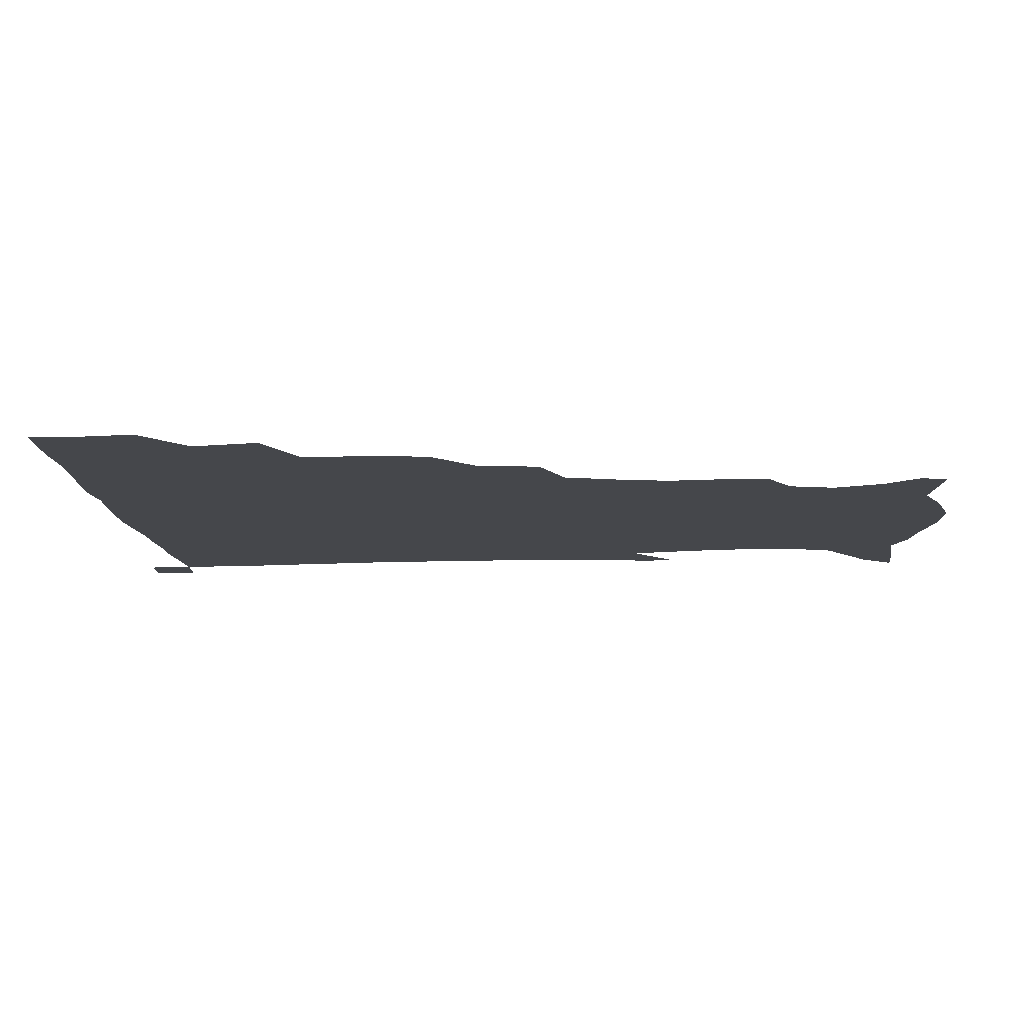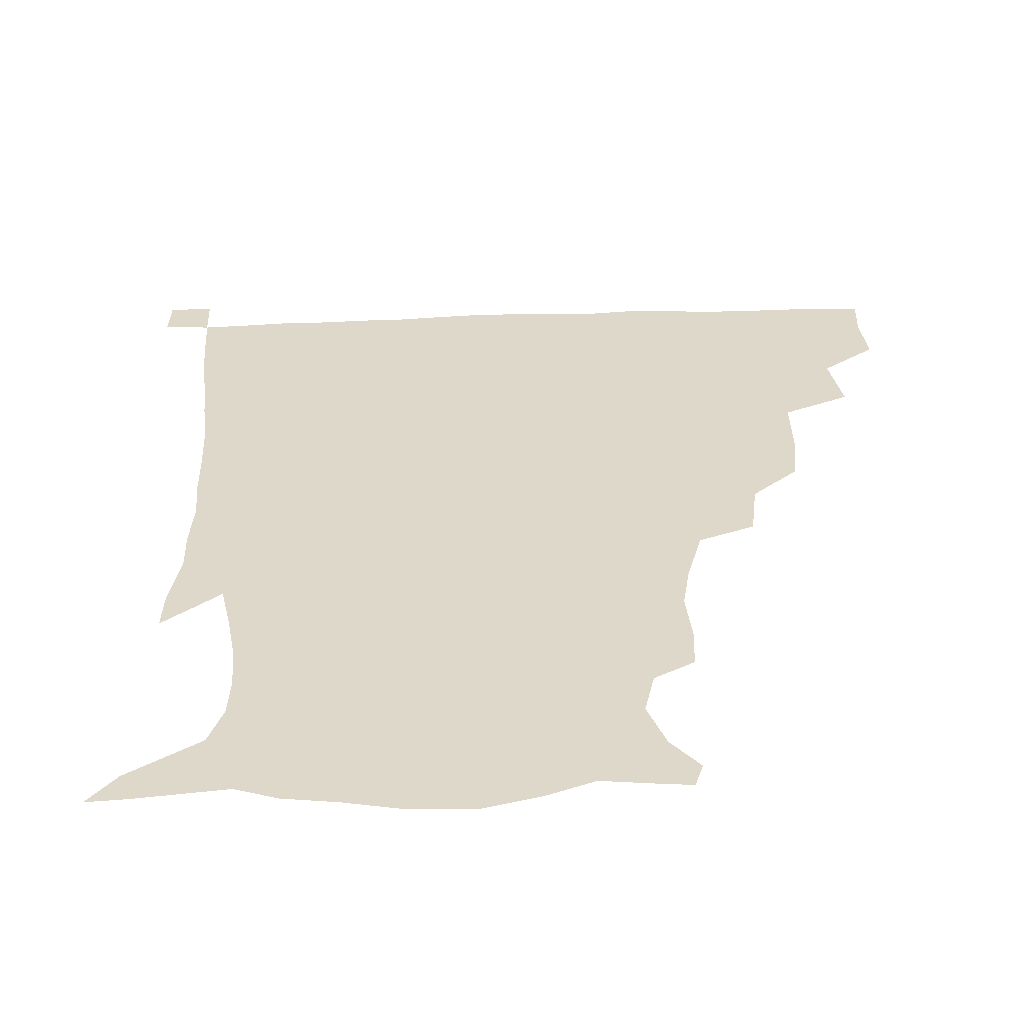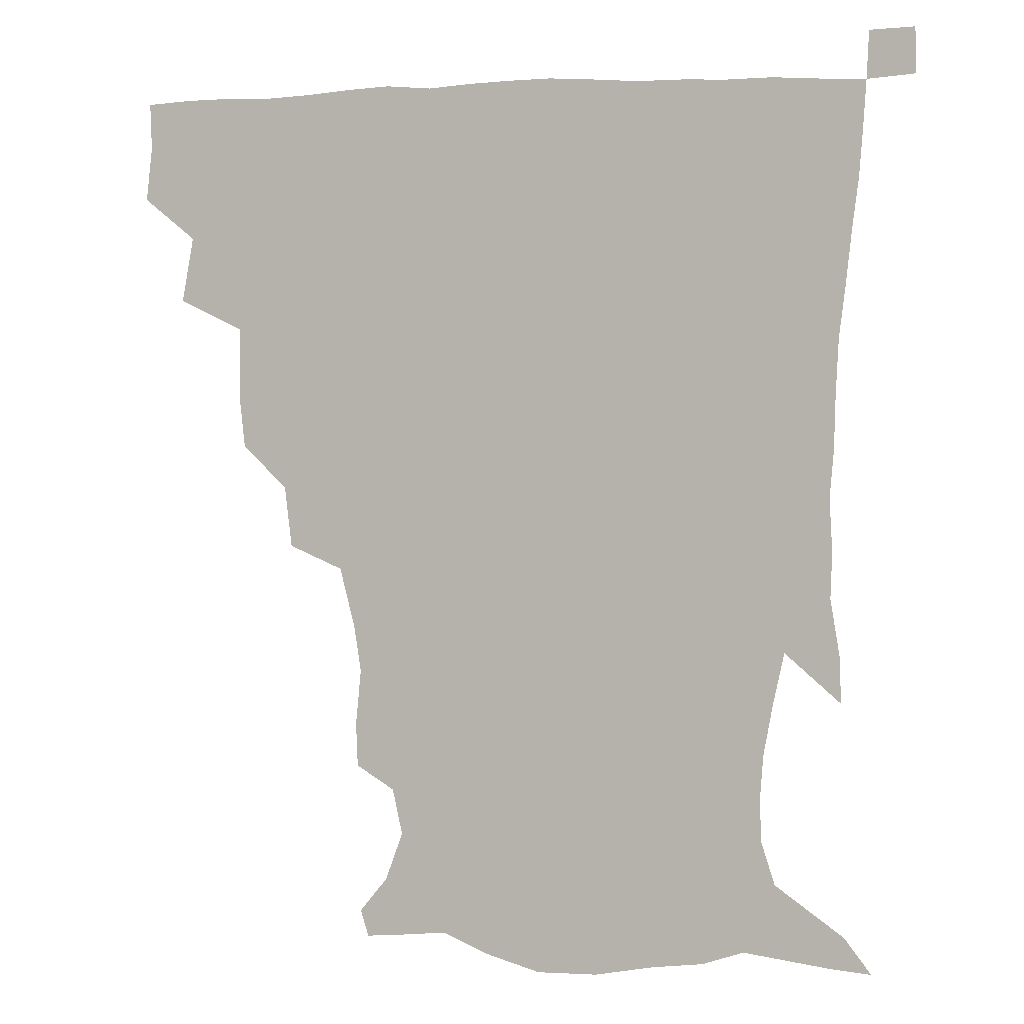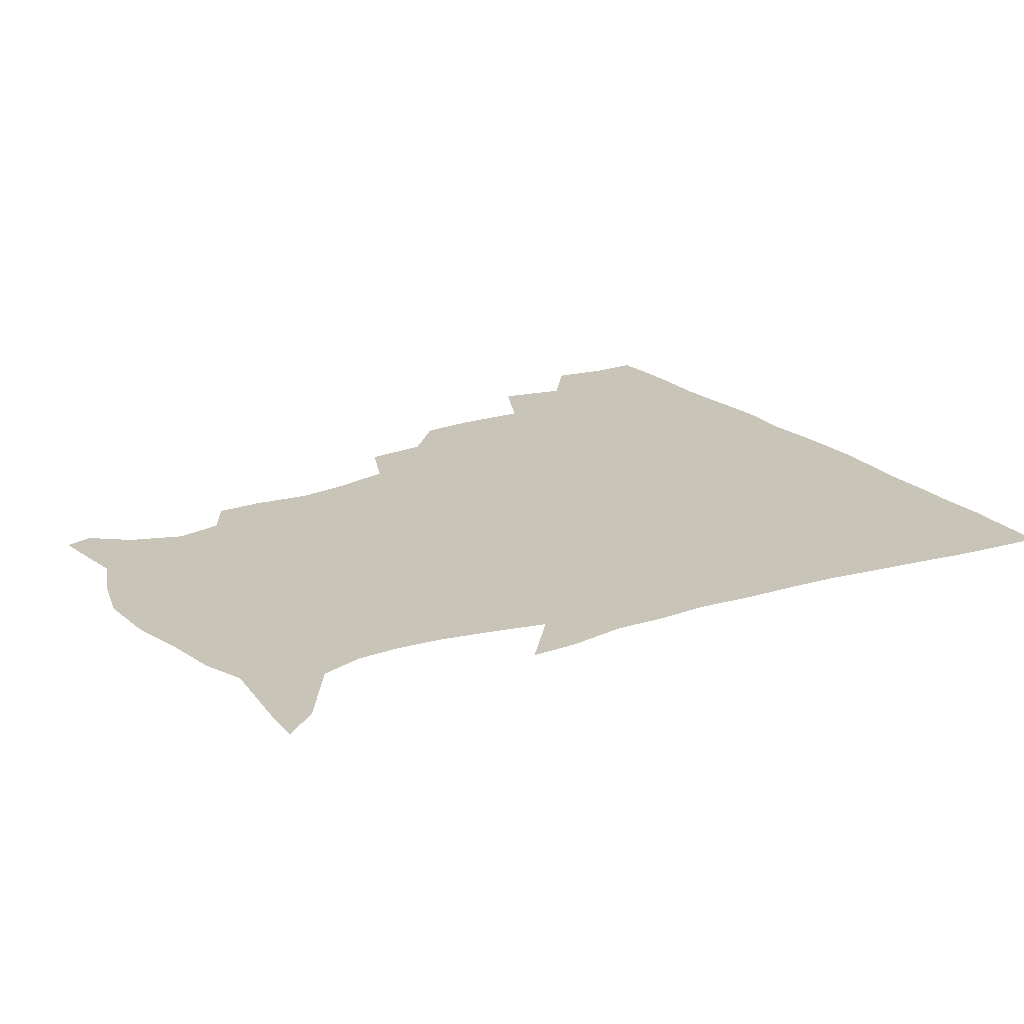
<metadata>
{"format":"obj","ext":"obj","renderer":"f3d","projection":"perspective","resolution":1024,"background":"white","views":[{"elev":-10.5,"azim":-87.1,"up":"+Z"},{"elev":-57.8,"azim":-178.2,"up":"+Y"},{"elev":3.0,"azim":17.0,"up":"+Y"},{"elev":20.2,"azim":58.4,"up":"+Z"}]}
</metadata>
<code>
v 435.1 402 0
v 437.2 419.9 0
v 436.7 435.4 0
v 448.8 366.1 0
v 452.8 387.9 0
v 452.4 404.4 0
v 452.3 420.2 0
v 451.7 436.3 0
v 472.2 314.7 0
v 470.4 331.8 0
v 470.6 355.7 0
v 469.6 374 0
v 469.4 390.5 0
v 468.1 405.5 0
v 467.3 420.8 0
v 466.7 436.5 0
v 489.8 279.9 0
v 487.4 300.4 0
v 486.9 322.8 0
v 486 341.3 0
v 486.3 361.4 0
v 485.4 376.8 0
v 484.3 391.5 0
v 483.4 406.1 0
v 482.7 420.9 0
v 482.4 436 0
v 514.3 203.3 0
v 513.7 218.1 0
v 515.5 236.8 0
v 513.2 252 0
v 508.1 272.2 0
v 503.8 291.7 0
v 504.4 315.9 0
v 502.8 331.7 0
v 501.1 346.5 0
v 500.6 362.9 0
v 499.9 377.7 0
v 498.9 392 0
v 498.1 406.5 0
v 497.5 421.2 0
v 497.1 436.7 0
v 515.3 152.2 0
v 524.7 163.9 0
v 530.6 180.2 0
v 527.3 195.6 0
v 528 217 0
v 526.8 232 0
v 525.6 248.5 0
v 522.7 265.3 0
v 519.8 281.9 0
v 517.6 298.4 0
v 517.6 319.2 0
v 516.3 333.6 0
v 515.9 349.5 0
v 514.9 363.5 0
v 514.5 378.3 0
v 513.4 392.4 0
v 512.8 406.8 0
v 512.2 421.3 0
v 511.7 437.9 0
v 518 143.4 0
v 528.8 155.9 0
v 536.8 170.8 0
v 539.3 187.4 0
v 538.4 204.8 0
v 540.1 226.6 0
v 538.4 241.4 0
v 536.5 255 0
v 533.8 268.9 0
v 532.2 286.3 0
v 532 304.9 0
v 531 320.6 0
v 530.5 335.5 0
v 530.2 350.7 0
v 529.6 364.5 0
v 529.6 378.8 0
v 528.4 392.7 0
v 527.7 407.2 0
v 526.9 422.5 0
v 526.1 438.6 0
v 530.2 144.6 0
v 543.2 160.4 0
v 550.3 179.8 0
v 550.3 194.2 0
v 550.6 210 0
v 551 232.1 0
v 550 245.6 0
v 548.9 261.6 0
v 546.7 273.9 0
v 545.8 290.4 0
v 545.6 307.6 0
v 544.9 322.4 0
v 544.8 337.2 0
v 544.4 351.3 0
v 544.3 365.5 0
v 543.7 378.9 0
v 543.2 392.7 0
v 543.2 406.8 0
v 542.4 421.5 0
v 541.4 437.3 0
v 546.1 146.4 0
v 558.6 165.1 0
v 561.6 180.8 0
v 561.8 197.1 0
v 563.3 216.4 0
v 562.6 232 0
v 561.7 248.1 0
v 560.9 262.6 0
v 559.7 277.4 0
v 559.4 293.6 0
v 559.4 309.4 0
v 558.6 321.8 0
v 558.7 337.9 0
v 558.8 352.2 0
v 558.6 365.6 0
v 557.8 378.8 0
v 558.1 392.8 0
v 557.8 406.8 0
v 557 421.5 0
v 555.7 438.3 0
v 561.7 140 0
v 572 165.9 0
v 574.6 184.7 0
v 574.8 197.5 0
v 574.7 217.8 0
v 575.2 232.9 0
v 574 247.6 0
v 573.6 262.5 0
v 572.8 276.3 0
v 572.3 292.3 0
v 572.4 309.3 0
v 573 324.9 0
v 572.5 337.5 0
v 572.6 351.8 0
v 573 365.8 0
v 572.8 379 0
v 573.1 392.9 0
v 572.8 406.6 0
v 571.3 422.4 0
v 569.8 438.9 0
v 580.2 135 0
v 585.7 165.6 0
v 586.8 184.9 0
v 587.7 204 0
v 587.5 219.2 0
v 587.6 236.5 0
v 587.1 249.6 0
v 586.5 266.6 0
v 587 280.1 0
v 586.1 294.7 0
v 586.2 311 0
v 586.3 325.3 0
v 586.7 338.8 0
v 586.9 353.4 0
v 587 365.6 0
v 587.8 379.9 0
v 587.5 393.2 0
v 587.2 406.6 0
v 585.6 422.8 0
v 583.9 439.1 0
v 600.5 135.6 0
v 599.8 164.3 0
v 599.8 184.6 0
v 600 200.5 0
v 600.2 217.4 0
v 599.6 234.3 0
v 599.5 250.6 0
v 599.7 263.9 0
v 599.2 281.8 0
v 599.7 295 0
v 599.5 310.6 0
v 600.2 323.3 0
v 600.3 339 0
v 600.6 352.3 0
v 601.6 367 0
v 602 380.3 0
v 601.9 393.5 0
v 601.3 407.9 0
v 600.1 422.9 0
v 598.6 438.2 0
v 620.4 139.6 0
v 615.3 161.4 0
v 612.2 183.4 0
v 611.8 200.2 0
v 612.5 217.9 0
v 612 235 0
v 612.2 248.6 0
v 612.7 264.8 0
v 612.3 279.3 0
v 612.6 294.6 0
v 612.6 309.5 0
v 613.6 326.1 0
v 613.9 338.7 0
v 614.4 351.7 0
v 615.1 366.8 0
v 615.7 380.4 0
v 616.2 393.6 0
v 616.9 407.4 0
v 616 421.8 0
v 614.2 437.1 0
v 637.5 141.9 0
v 629 162.8 0
v 626.3 178.6 0
v 623.5 197.4 0
v 623.4 218.6 0
v 624 234.6 0
v 624.9 248 0
v 625 265.4 0
v 626.1 276.9 0
v 625.7 292.4 0
v 625.9 306.9 0
v 625.7 325.5 0
v 626.9 339.5 0
v 628 351.8 0
v 628.8 365.8 0
v 629.7 379.5 0
v 630.5 393.5 0
v 631.6 407.4 0
v 630.9 421.5 0
v 629.1 437.1 0
v 651.5 146.8 0
v 642.7 161.9 0
v 636.8 180.6 0
v 635.5 195.1 0
v 635.1 213 0
v 635.9 229.7 0
v 638 243.2 0
v 637.7 261.3 0
v 638.1 276.5 0
v 638.2 291.4 0
v 638.7 306.5 0
v 639.6 320.6 0
v 639.7 337.4 0
v 641.3 350.4 0
v 642.3 364.7 0
v 643.4 380.2 0
v 644.5 393 0
v 645.4 407.4 0
v 645.8 421.2 0
v 644.7 436.5 0
v 667.4 145 0
v 656.3 160.2 0
v 649.1 176.3 0
v 646.6 190.5 0
v 645.5 209.2 0
v 647.2 223.6 0
v 649.6 239.1 0
v 650.5 257.1 0
v 650.1 273.5 0
v 651 287.2 0
v 650.7 304.2 0
v 652.2 317.5 0
v 652.5 333.9 0
v 654.2 348.3 0
v 655.8 362.3 0
v 656.8 378.3 0
v 658.3 392.8 0
v 659.4 407 0
v 660.1 421 0
v 659.6 436.6 0
v 681.4 143.3 0
v 670.2 157.2 0
v 662 170.2 0
v 657.4 184.3 0
v 656.8 198.1 0
v 657.9 213.3 0
v 660.9 229.9 0
v 664.8 247.8 0
v 664.6 263.9 0
v 663.8 280.7 0
v 663.6 297.3 0
v 664.4 312.4 0
v 667 325.4 0
v 666.7 344.3 0
v 668.3 360.1 0
v 669.5 377.1 0
v 672.3 390.7 0
v 673.5 406.1 0
v 674.5 420.7 0
v 675.2 435.6 0
v 694.3 142.4 0
v 685.2 154.1 0
v 683.6 231.7 0
v 683.2 246.7 0
v 679.9 266.2 0
v 680.4 281.4 0
v 679.4 299.3 0
v 680.7 314.8 0
v 681.2 332.8 0
v 682 351.3 0
v 684.2 368.6 0
v 686.1 386.9 0
v 688.2 403.4 0
v 689.4 419.6 0
v 690.4 434.9 0
v 691.1 450.6 0
v 706.3 436.1 0
v 706 451.1 0
f 5 6 1
f 1 6 2
f 6 7 2
f 2 7 3
f 7 8 3
f 11 12 4
f 4 12 5
f 12 13 5
f 5 13 6
f 13 14 6
f 6 14 7
f 14 15 7
f 7 15 8
f 15 16 8
f 18 19 9
f 9 19 10
f 19 20 10
f 10 20 11
f 20 21 11
f 11 21 12
f 21 22 12
f 12 22 13
f 22 23 13
f 13 23 14
f 23 24 14
f 14 24 15
f 24 25 15
f 15 25 16
f 25 26 16
f 31 32 17
f 17 32 18
f 32 33 18
f 18 33 19
f 33 34 19
f 19 34 20
f 34 35 20
f 20 35 21
f 35 36 21
f 21 36 22
f 36 37 22
f 22 37 23
f 37 38 23
f 23 38 24
f 38 39 24
f 24 39 25
f 39 40 25
f 25 40 26
f 40 41 26
f 45 46 27
f 27 46 28
f 46 47 28
f 28 47 29
f 47 48 29
f 29 48 30
f 48 49 30
f 30 49 31
f 49 50 31
f 31 50 32
f 50 51 32
f 32 51 33
f 51 52 33
f 33 52 34
f 52 53 34
f 34 53 35
f 53 54 35
f 35 54 36
f 54 55 36
f 36 55 37
f 55 56 37
f 37 56 38
f 56 57 38
f 38 57 39
f 57 58 39
f 39 58 40
f 58 59 40
f 40 59 41
f 59 60 41
f 61 62 42
f 42 62 43
f 62 63 43
f 43 63 44
f 63 64 44
f 44 64 45
f 64 65 45
f 45 65 46
f 65 66 46
f 46 66 47
f 66 67 47
f 47 67 48
f 67 68 48
f 48 68 49
f 68 69 49
f 49 69 50
f 69 70 50
f 50 70 51
f 70 71 51
f 51 71 52
f 71 72 52
f 52 72 53
f 72 73 53
f 53 73 54
f 73 74 54
f 54 74 55
f 74 75 55
f 55 75 56
f 75 76 56
f 56 76 57
f 76 77 57
f 57 77 58
f 77 78 58
f 58 78 59
f 78 79 59
f 59 79 60
f 79 80 60
f 61 81 62
f 81 82 62
f 62 82 63
f 82 83 63
f 63 83 64
f 83 84 64
f 64 84 65
f 84 85 65
f 65 85 66
f 85 86 66
f 66 86 67
f 86 87 67
f 67 87 68
f 87 88 68
f 68 88 69
f 88 89 69
f 69 89 70
f 89 90 70
f 70 90 71
f 90 91 71
f 71 91 72
f 91 92 72
f 72 92 73
f 92 93 73
f 73 93 74
f 93 94 74
f 74 94 75
f 94 95 75
f 75 95 76
f 95 96 76
f 76 96 77
f 96 97 77
f 77 97 78
f 97 98 78
f 78 98 79
f 98 99 79
f 79 99 80
f 99 100 80
f 81 101 82
f 101 102 82
f 82 102 83
f 102 103 83
f 83 103 84
f 103 104 84
f 84 104 85
f 104 105 85
f 85 105 86
f 105 106 86
f 86 106 87
f 106 107 87
f 87 107 88
f 107 108 88
f 88 108 89
f 108 109 89
f 89 109 90
f 109 110 90
f 90 110 91
f 110 111 91
f 91 111 92
f 111 112 92
f 92 112 93
f 112 113 93
f 93 113 94
f 113 114 94
f 94 114 95
f 114 115 95
f 95 115 96
f 115 116 96
f 96 116 97
f 116 117 97
f 97 117 98
f 117 118 98
f 98 118 99
f 118 119 99
f 99 119 100
f 119 120 100
f 101 121 102
f 121 122 102
f 102 122 103
f 122 123 103
f 103 123 104
f 123 124 104
f 104 124 105
f 124 125 105
f 105 125 106
f 125 126 106
f 106 126 107
f 126 127 107
f 107 127 108
f 127 128 108
f 108 128 109
f 128 129 109
f 109 129 110
f 129 130 110
f 110 130 111
f 130 131 111
f 111 131 112
f 131 132 112
f 112 132 113
f 132 133 113
f 113 133 114
f 133 134 114
f 114 134 115
f 134 135 115
f 115 135 116
f 135 136 116
f 116 136 117
f 136 137 117
f 117 137 118
f 137 138 118
f 118 138 119
f 138 139 119
f 119 139 120
f 139 140 120
f 121 141 122
f 141 142 122
f 122 142 123
f 142 143 123
f 123 143 124
f 143 144 124
f 124 144 125
f 144 145 125
f 125 145 126
f 145 146 126
f 126 146 127
f 146 147 127
f 127 147 128
f 147 148 128
f 128 148 129
f 148 149 129
f 129 149 130
f 149 150 130
f 130 150 131
f 150 151 131
f 131 151 132
f 151 152 132
f 132 152 133
f 152 153 133
f 133 153 134
f 153 154 134
f 134 154 135
f 154 155 135
f 135 155 136
f 155 156 136
f 136 156 137
f 156 157 137
f 137 157 138
f 157 158 138
f 138 158 139
f 158 159 139
f 139 159 140
f 159 160 140
f 141 161 142
f 161 162 142
f 142 162 143
f 162 163 143
f 143 163 144
f 163 164 144
f 144 164 145
f 164 165 145
f 145 165 146
f 165 166 146
f 146 166 147
f 166 167 147
f 147 167 148
f 167 168 148
f 148 168 149
f 168 169 149
f 149 169 150
f 169 170 150
f 150 170 151
f 170 171 151
f 151 171 152
f 171 172 152
f 152 172 153
f 172 173 153
f 153 173 154
f 173 174 154
f 154 174 155
f 174 175 155
f 155 175 156
f 175 176 156
f 156 176 157
f 176 177 157
f 157 177 158
f 177 178 158
f 158 178 159
f 178 179 159
f 159 179 160
f 179 180 160
f 161 181 162
f 181 182 162
f 162 182 163
f 182 183 163
f 163 183 164
f 183 184 164
f 164 184 165
f 184 185 165
f 165 185 166
f 185 186 166
f 166 186 167
f 186 187 167
f 167 187 168
f 187 188 168
f 168 188 169
f 188 189 169
f 169 189 170
f 189 190 170
f 170 190 171
f 190 191 171
f 171 191 172
f 191 192 172
f 172 192 173
f 192 193 173
f 173 193 174
f 193 194 174
f 174 194 175
f 194 195 175
f 175 195 176
f 195 196 176
f 176 196 177
f 196 197 177
f 177 197 178
f 197 198 178
f 178 198 179
f 198 199 179
f 179 199 180
f 199 200 180
f 181 201 182
f 201 202 182
f 182 202 183
f 202 203 183
f 183 203 184
f 203 204 184
f 184 204 185
f 204 205 185
f 185 205 186
f 205 206 186
f 186 206 187
f 206 207 187
f 187 207 188
f 207 208 188
f 188 208 189
f 208 209 189
f 189 209 190
f 209 210 190
f 190 210 191
f 210 211 191
f 191 211 192
f 211 212 192
f 192 212 193
f 212 213 193
f 193 213 194
f 213 214 194
f 194 214 195
f 214 215 195
f 195 215 196
f 215 216 196
f 196 216 197
f 216 217 197
f 197 217 198
f 217 218 198
f 198 218 199
f 218 219 199
f 199 219 200
f 219 220 200
f 201 221 202
f 221 222 202
f 202 222 203
f 222 223 203
f 203 223 204
f 223 224 204
f 204 224 205
f 224 225 205
f 205 225 206
f 225 226 206
f 206 226 207
f 226 227 207
f 207 227 208
f 227 228 208
f 208 228 209
f 228 229 209
f 209 229 210
f 229 230 210
f 210 230 211
f 230 231 211
f 211 231 212
f 231 232 212
f 212 232 213
f 232 233 213
f 213 233 214
f 233 234 214
f 214 234 215
f 234 235 215
f 215 235 216
f 235 236 216
f 216 236 217
f 236 237 217
f 217 237 218
f 237 238 218
f 218 238 219
f 238 239 219
f 219 239 220
f 239 240 220
f 221 241 222
f 241 242 222
f 222 242 223
f 242 243 223
f 223 243 224
f 243 244 224
f 224 244 225
f 244 245 225
f 225 245 226
f 245 246 226
f 226 246 227
f 246 247 227
f 227 247 228
f 247 248 228
f 228 248 229
f 248 249 229
f 229 249 230
f 249 250 230
f 230 250 231
f 250 251 231
f 231 251 232
f 251 252 232
f 232 252 233
f 252 253 233
f 233 253 234
f 253 254 234
f 234 254 235
f 254 255 235
f 235 255 236
f 255 256 236
f 236 256 237
f 256 257 237
f 237 257 238
f 257 258 238
f 238 258 239
f 258 259 239
f 239 259 240
f 259 260 240
f 241 261 242
f 261 262 242
f 242 262 243
f 262 263 243
f 243 263 244
f 263 264 244
f 244 264 245
f 264 265 245
f 245 265 246
f 265 266 246
f 246 266 247
f 266 267 247
f 247 267 248
f 267 268 248
f 248 268 249
f 268 269 249
f 249 269 250
f 269 270 250
f 250 270 251
f 270 271 251
f 251 271 252
f 271 272 252
f 252 272 253
f 272 273 253
f 253 273 254
f 273 274 254
f 254 274 255
f 274 275 255
f 255 275 256
f 275 276 256
f 256 276 257
f 276 277 257
f 257 277 258
f 277 278 258
f 258 278 259
f 278 279 259
f 259 279 260
f 279 280 260
f 261 281 262
f 281 282 262
f 262 282 263
f 268 283 269
f 283 284 269
f 269 284 270
f 284 285 270
f 270 285 271
f 285 286 271
f 271 286 272
f 286 287 272
f 272 287 273
f 287 288 273
f 273 288 274
f 288 289 274
f 274 289 275
f 289 290 275
f 275 290 276
f 290 291 276
f 276 291 277
f 291 292 277
f 277 292 278
f 292 293 278
f 278 293 279
f 293 294 279
f 279 294 280
f 294 295 280
f 295 297 296
f 297 298 296

</code>
